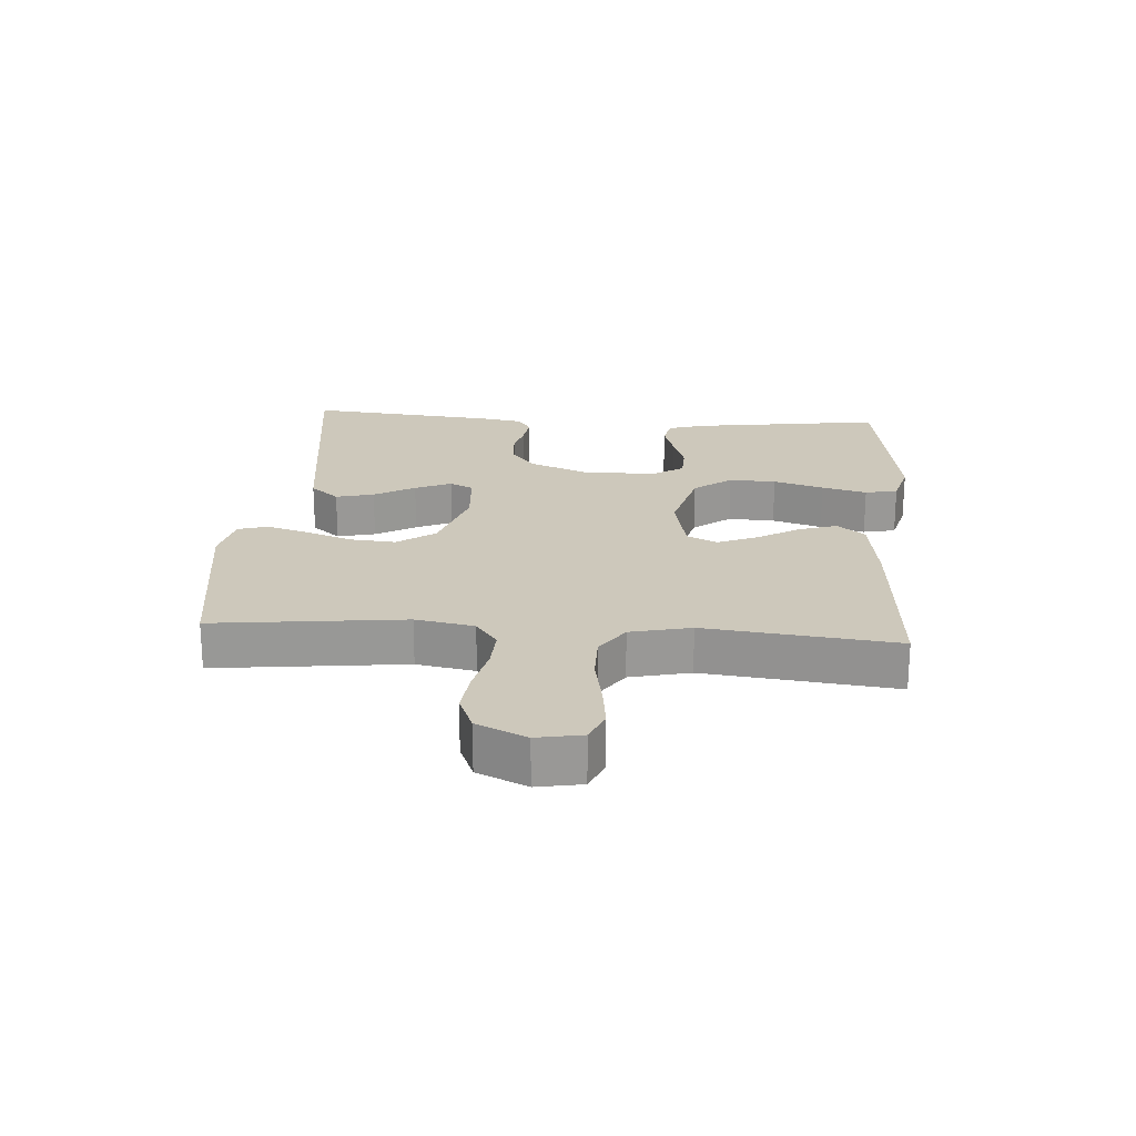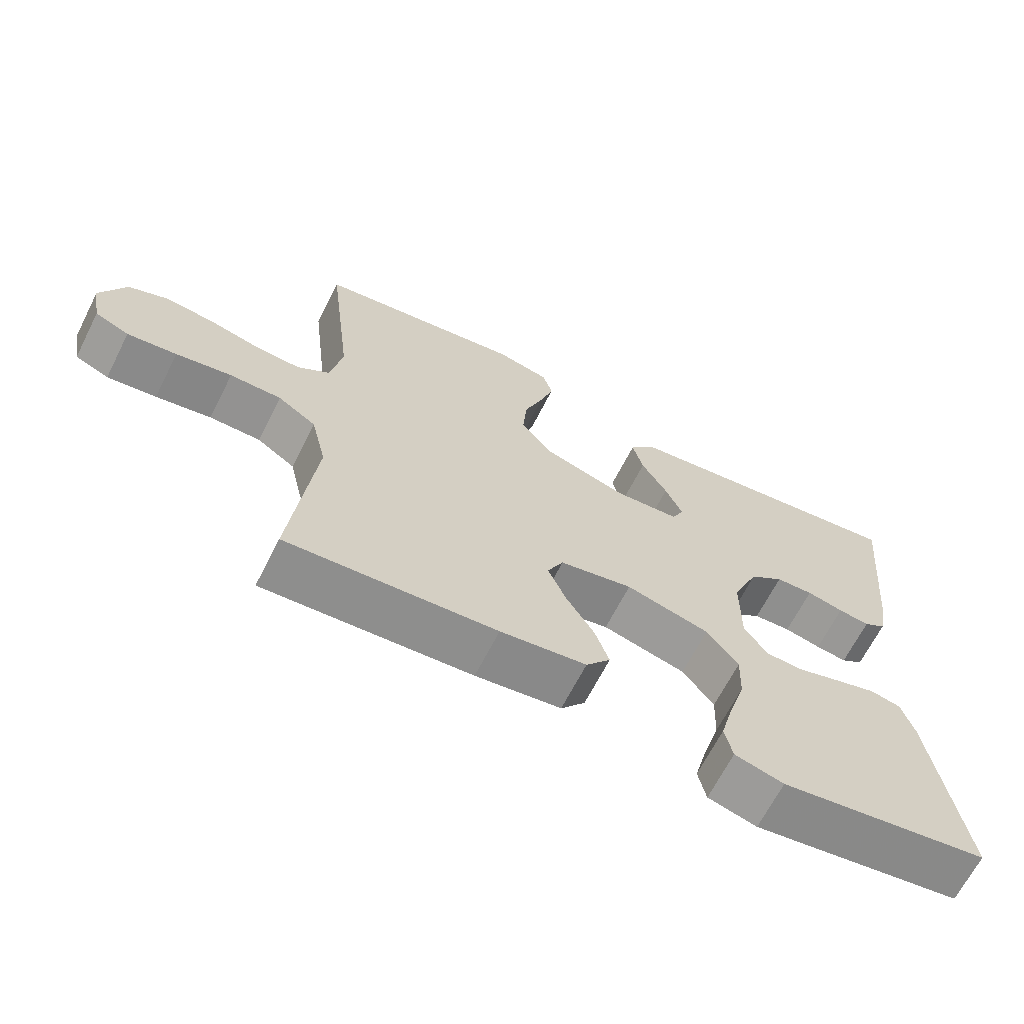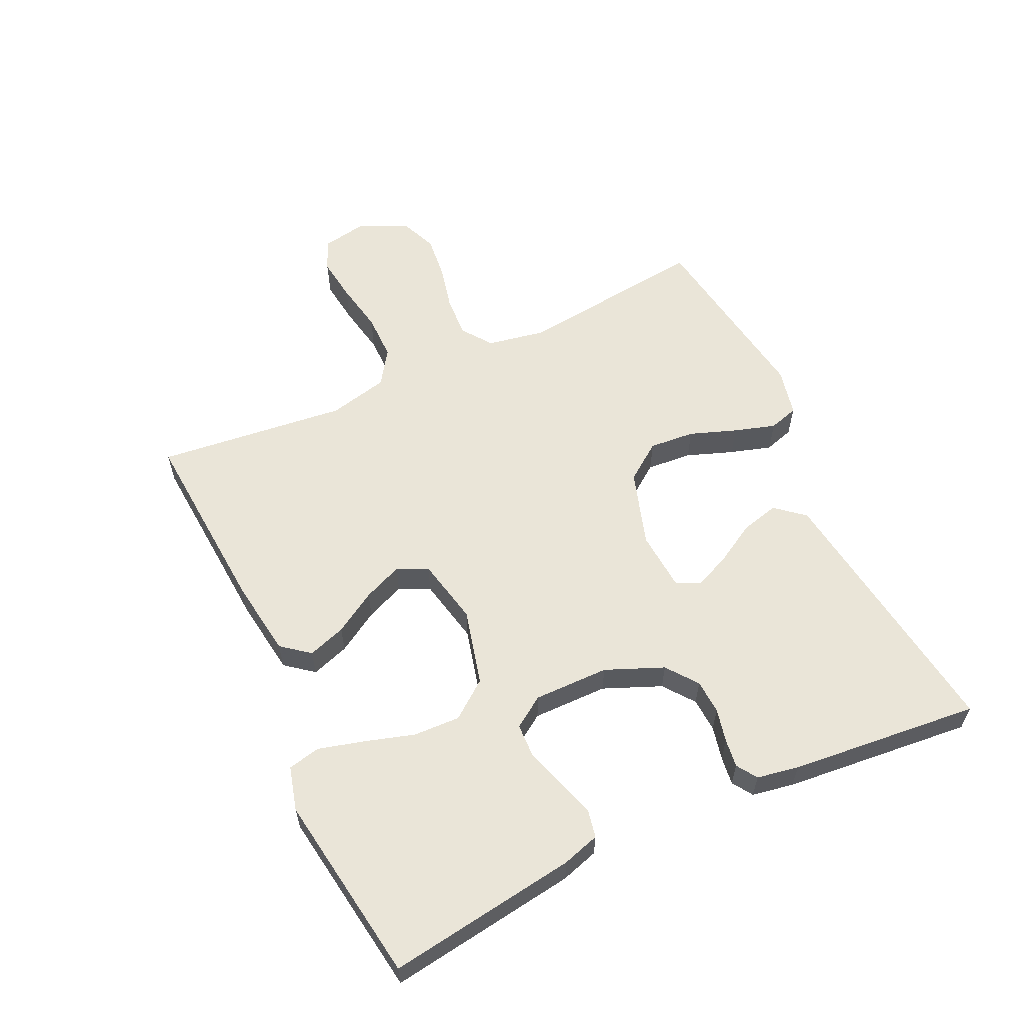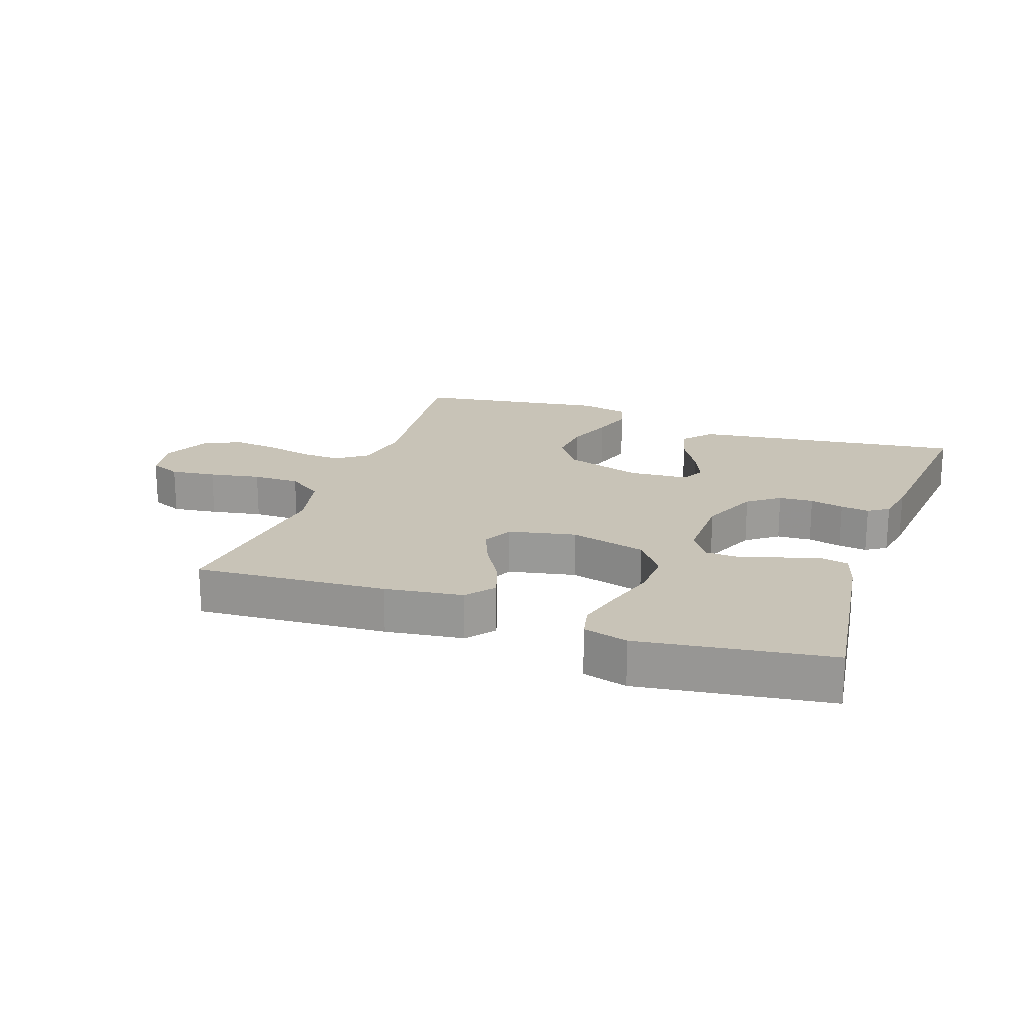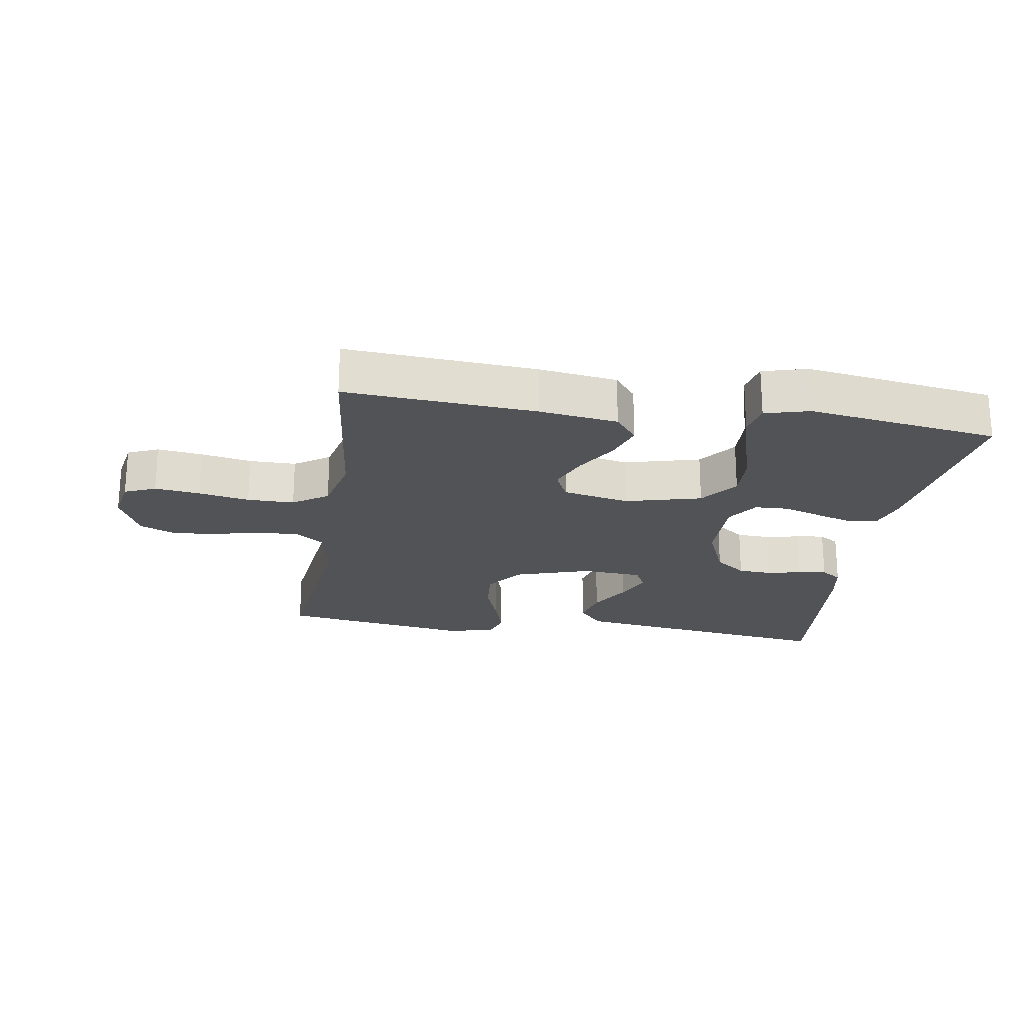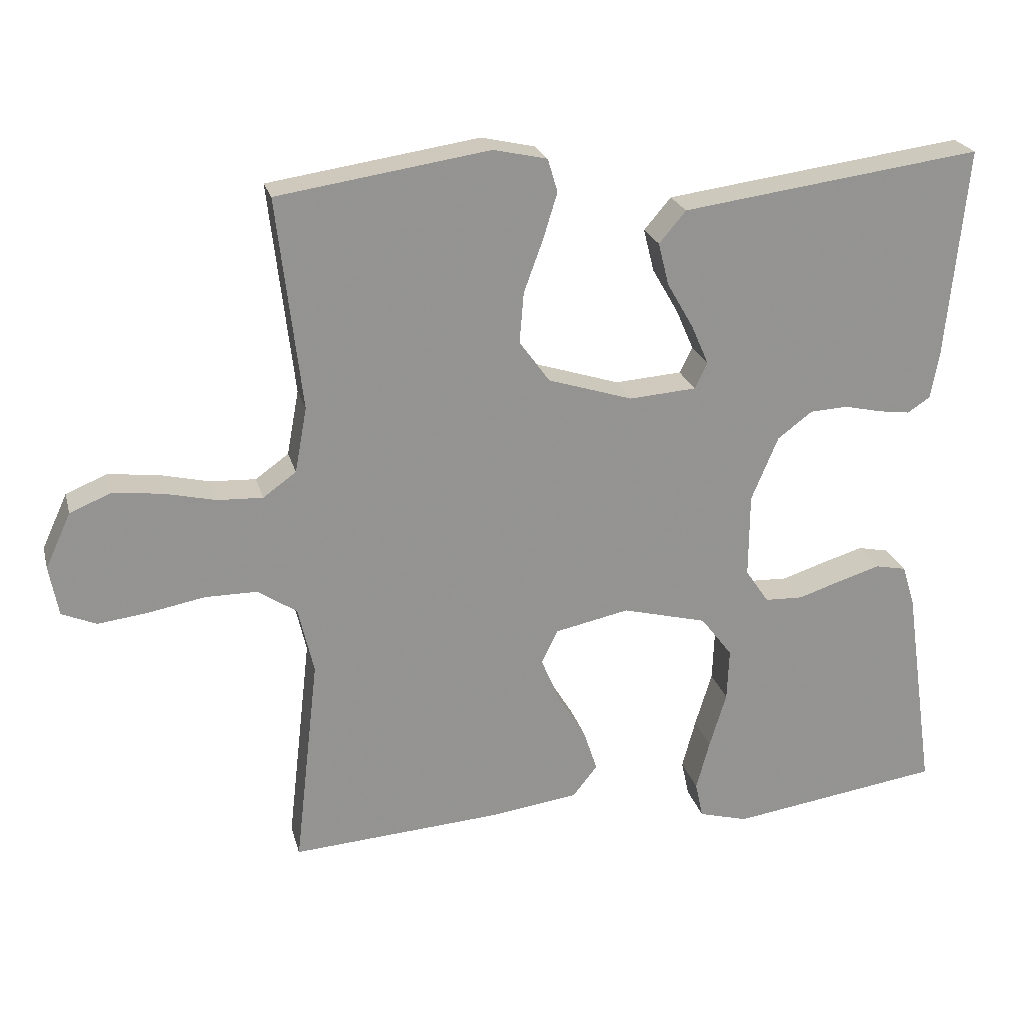
<metadata>
{"format":"obj","ext":"obj","renderer":"f3d","projection":"perspective","resolution":1024,"background":"white","views":[{"elev":21.8,"azim":94.1,"up":"+Y"},{"elev":-66.4,"azim":153.1,"up":"+Z"},{"elev":59.1,"azim":-115.2,"up":"+Y"},{"elev":19.7,"azim":-160.5,"up":"+Y"},{"elev":-22.3,"azim":171.0,"up":"+Y"},{"elev":23.1,"azim":166.0,"up":"+Z"}]}
</metadata>
<code>
v 0.5 0.07 0.5
v 0.465 0.07 0.2
v 0.482 0.07 0.108
v 0.529 0.07 0.074
v 0.593 0.07 0.077
v 0.666 0.07 0.094
v 0.736 0.07 0.102
v 0.794 0.07 0.078
v 0.83 0.07 0
v 0.817 0.07 -0.071
v 0.768 0.07 -0.092
v 0.697 0.07 -0.083
v 0.617 0.07 -0.068
v 0.543 0.07 -0.068
v 0.488 0.07 -0.105
v 0.466 0.07 -0.2
v 0.5 0.07 -0.5
v 0.2 0.07 -0.479
v 0.077 0.07 -0.462
v 0.042 0.07 -0.418
v 0.062 0.07 -0.358
v 0.102 0.07 -0.292
v 0.128 0.07 -0.23
v 0.105 0.07 -0.182
v 0 0.07 -0.16
v -0.12 0.07 -0.191
v -0.165 0.07 -0.25
v -0.162 0.07 -0.324
v -0.138 0.07 -0.403
v -0.119 0.07 -0.474
v -0.13 0.07 -0.525
v -0.2 0.07 -0.544
v -0.5 0.07 -0.5
v -0.457 0.07 -0.2
v -0.439 0.07 -0.141
v -0.395 0.07 -0.132
v -0.336 0.07 -0.15
v -0.274 0.07 -0.17
v -0.22 0.07 -0.168
v -0.187 0.07 -0.119
v -0.188 0.07 0
v -0.226 0.07 0.091
v -0.275 0.07 0.128
v -0.329 0.07 0.131
v -0.382 0.07 0.119
v -0.427 0.07 0.113
v -0.459 0.07 0.134
v -0.471 0.07 0.2
v -0.5 0.07 0.5
v -0.2 0.07 0.46
v -0.074 0.07 0.443
v -0.036 0.07 0.398
v -0.051 0.07 0.338
v -0.088 0.07 0.274
v -0.113 0.07 0.217
v -0.095 0.07 0.18
v 0 0.07 0.173
v 0.12 0.07 0.211
v 0.163 0.07 0.27
v 0.157 0.07 0.342
v 0.13 0.07 0.416
v 0.11 0.07 0.481
v 0.124 0.07 0.528
v 0.2 0.07 0.545
v 0.5 0 0.5
v 0.465 0 0.2
v 0.482 0 0.108
v 0.529 0 0.074
v 0.593 0 0.077
v 0.666 0 0.094
v 0.736 0 0.102
v 0.794 0 0.078
v 0.83 0 0
v 0.817 0 -0.071
v 0.768 0 -0.092
v 0.697 0 -0.083
v 0.617 0 -0.068
v 0.543 0 -0.068
v 0.488 0 -0.105
v 0.466 0 -0.2
v 0.5 0 -0.5
v 0.2 0 -0.479
v 0.077 0 -0.462
v 0.042 0 -0.418
v 0.062 0 -0.358
v 0.102 0 -0.292
v 0.128 0 -0.23
v 0.105 0 -0.182
v 0 0 -0.16
v -0.12 0 -0.191
v -0.165 0 -0.25
v -0.162 0 -0.324
v -0.138 0 -0.403
v -0.119 0 -0.474
v -0.13 0 -0.525
v -0.2 0 -0.544
v -0.5 0 -0.5
v -0.457 0 -0.2
v -0.439 0 -0.141
v -0.395 0 -0.132
v -0.336 0 -0.15
v -0.274 0 -0.17
v -0.22 0 -0.168
v -0.187 0 -0.119
v -0.188 0 0
v -0.226 0 0.091
v -0.275 0 0.128
v -0.329 0 0.131
v -0.382 0 0.119
v -0.427 0 0.113
v -0.459 0 0.134
v -0.471 0 0.2
v -0.5 0 0.5
v -0.2 0 0.46
v -0.074 0 0.443
v -0.036 0 0.398
v -0.051 0 0.338
v -0.088 0 0.274
v -0.113 0 0.217
v -0.095 0 0.18
v 0 0 0.173
v 0.12 0 0.211
v 0.163 0 0.27
v 0.157 0 0.342
v 0.13 0 0.416
v 0.11 0 0.481
v 0.124 0 0.528
v 0.2 0 0.545
f 63 64 1 2
f 60 61 62 63
f 60 63 2 3
f 59 60 3 4
f 58 59 4
f 57 58 4
f 56 57 4
f 51 52 53 54
f 51 54 55
f 50 51 55
f 49 50 55
f 48 49 55 56
f 44 45 46 47
f 44 47 48 56
f 35 36 37 38
f 33 34 35 38
f 33 38 39
f 32 33 39
f 28 29 30 31
f 28 31 32 39
f 19 20 21 22
f 19 22 23
f 16 17 18 19
f 15 16 19 23
f 14 15 23 24
f 10 11 12 13
f 8 9 10 13
f 8 13 14
f 5 6 7 8
f 4 5 8 14
f 43 44 56
f 42 43 56 4
f 41 42 4 14
f 40 41 14 24
f 27 28 39 40
f 26 27 40
f 25 26 40
f 24 25 40
f 66 65 128 127
f 127 126 125 124
f 67 66 127 124
f 68 67 124 123
f 68 123 122
f 68 122 121
f 68 121 120
f 118 117 116 115
f 119 118 115
f 119 115 114
f 119 114 113
f 120 119 113 112
f 111 110 109 108
f 120 112 111 108
f 102 101 100 99
f 102 99 98 97
f 103 102 97
f 103 97 96
f 95 94 93 92
f 103 96 95 92
f 86 85 84 83
f 87 86 83
f 83 82 81 80
f 87 83 80 79
f 88 87 79 78
f 77 76 75 74
f 77 74 73 72
f 78 77 72
f 72 71 70 69
f 78 72 69 68
f 120 108 107
f 68 120 107 106
f 78 68 106 105
f 88 78 105 104
f 104 103 92 91
f 104 91 90
f 104 90 89
f 104 89 88
f 1 65 66 2
f 2 66 67 3
f 3 67 68 4
f 4 68 69 5
f 5 69 70 6
f 6 70 71 7
f 7 71 72 8
f 8 72 73 9
f 9 73 74 10
f 10 74 75 11
f 11 75 76 12
f 12 76 77 13
f 13 77 78 14
f 14 78 79 15
f 15 79 80 16
f 16 80 81 17
f 17 81 82 18
f 18 82 83 19
f 19 83 84 20
f 20 84 85 21
f 21 85 86 22
f 22 86 87 23
f 23 87 88 24
f 24 88 89 25
f 25 89 90 26
f 26 90 91 27
f 27 91 92 28
f 28 92 93 29
f 29 93 94 30
f 30 94 95 31
f 31 95 96 32
f 32 96 97 33
f 33 97 98 34
f 34 98 99 35
f 35 99 100 36
f 36 100 101 37
f 37 101 102 38
f 38 102 103 39
f 39 103 104 40
f 40 104 105 41
f 41 105 106 42
f 42 106 107 43
f 43 107 108 44
f 44 108 109 45
f 45 109 110 46
f 46 110 111 47
f 47 111 112 48
f 48 112 113 49
f 49 113 114 50
f 50 114 115 51
f 51 115 116 52
f 52 116 117 53
f 53 117 118 54
f 54 118 119 55
f 55 119 120 56
f 56 120 121 57
f 57 121 122 58
f 58 122 123 59
f 59 123 124 60
f 60 124 125 61
f 61 125 126 62
f 62 126 127 63
f 63 127 128 64
f 64 128 65 1

</code>
